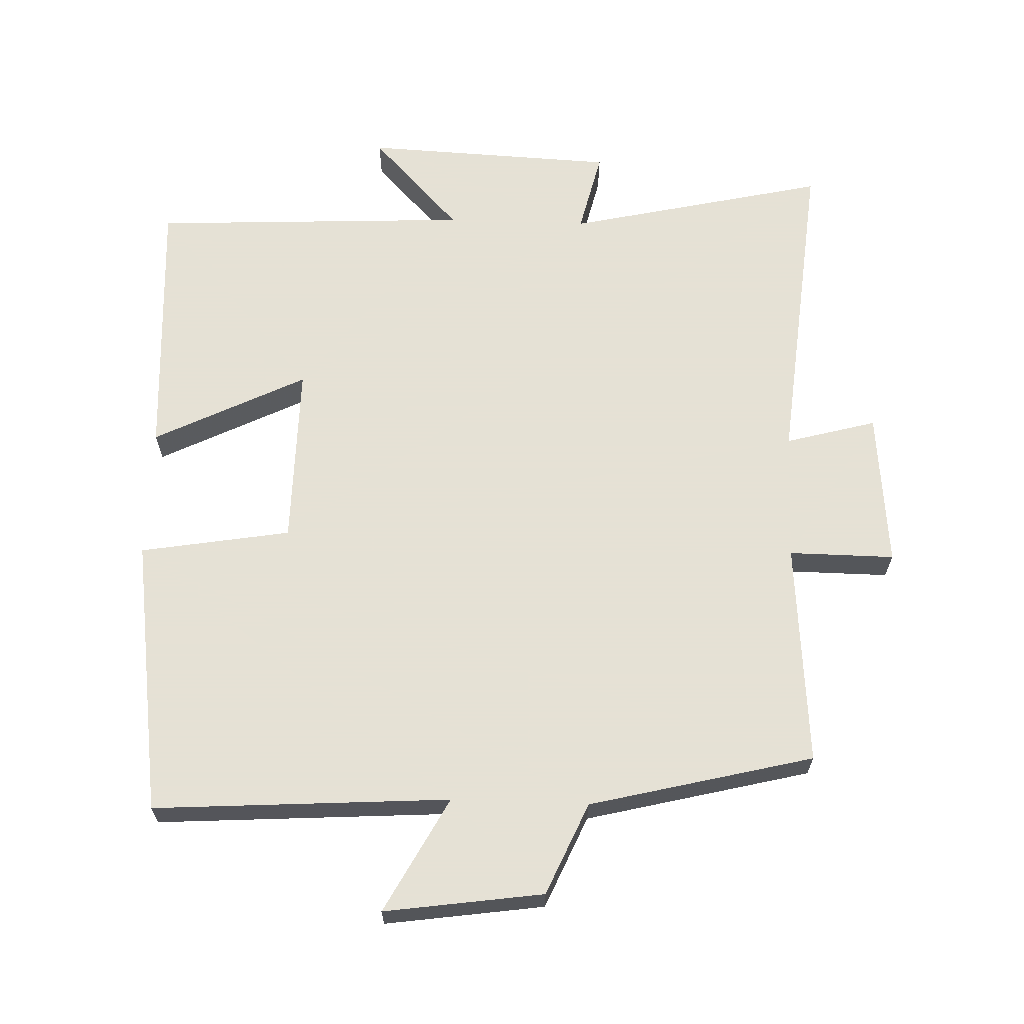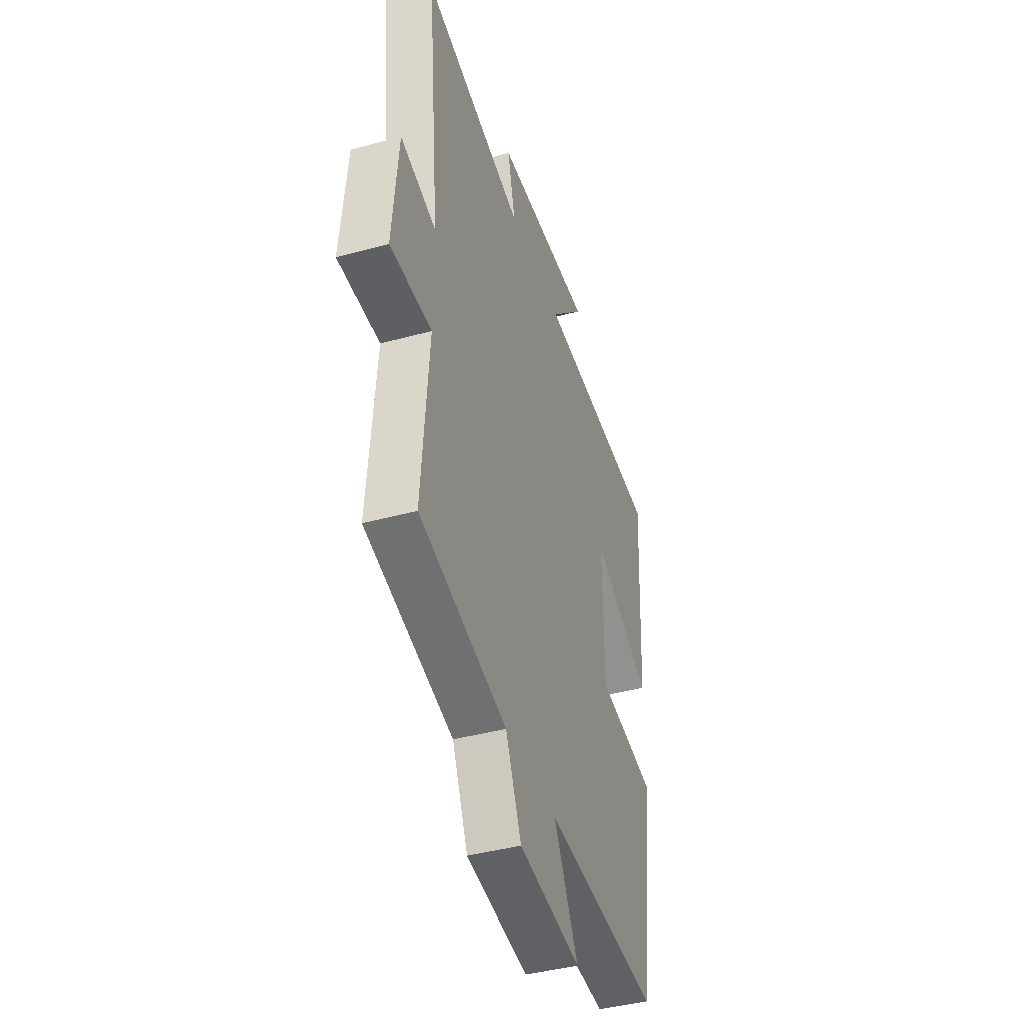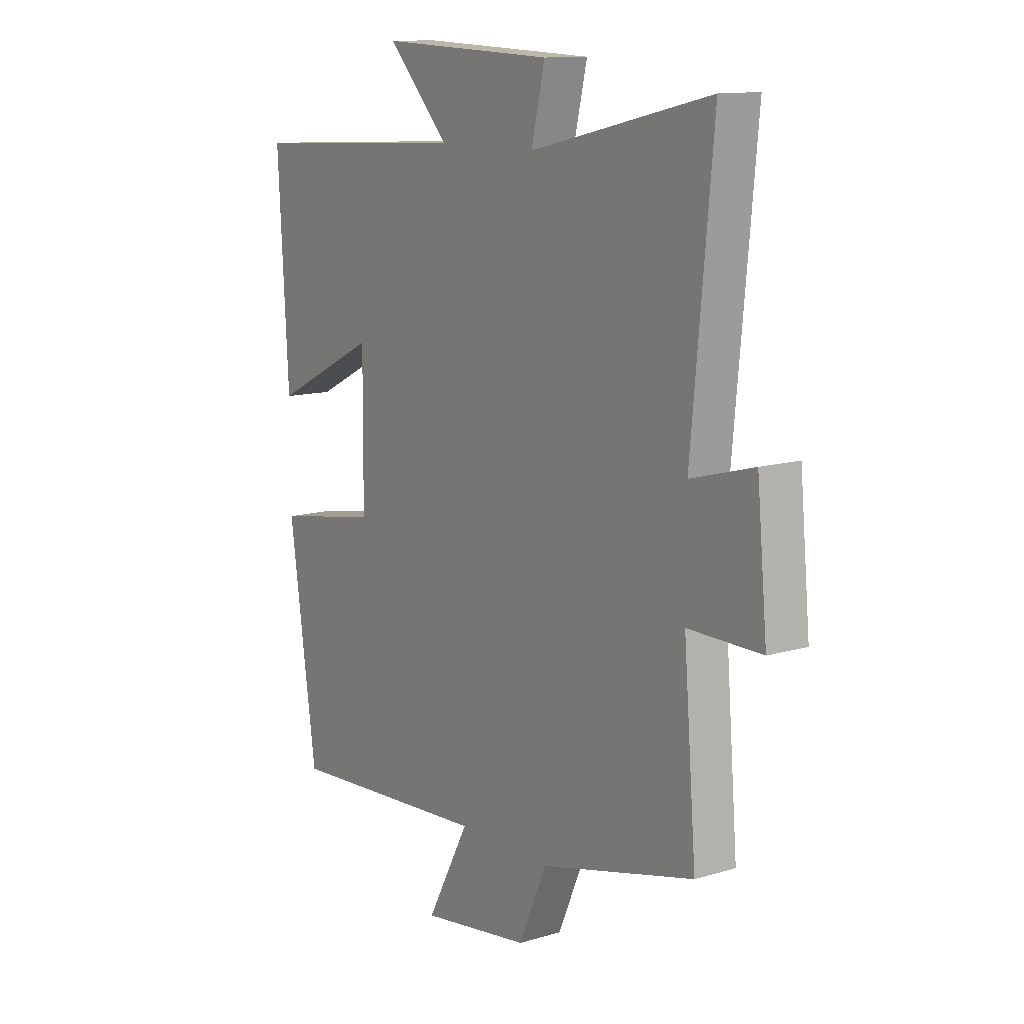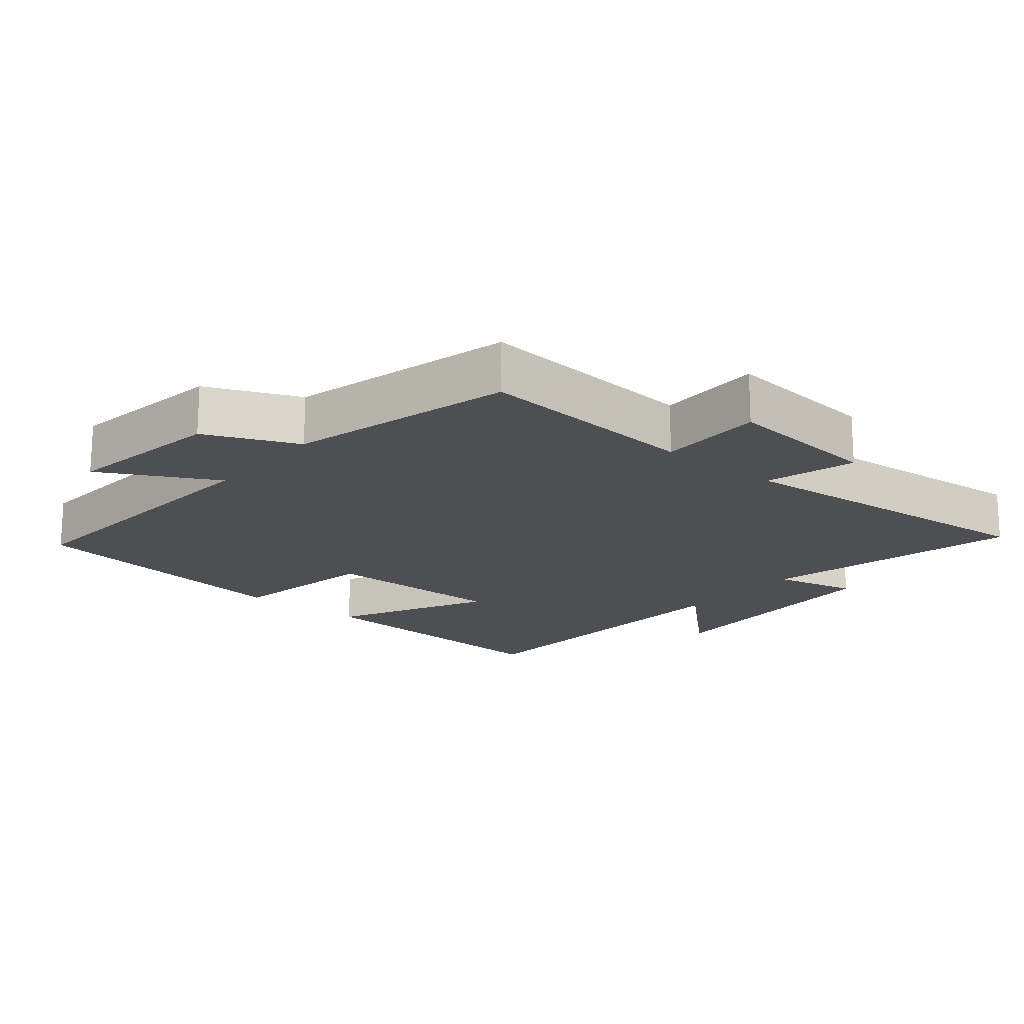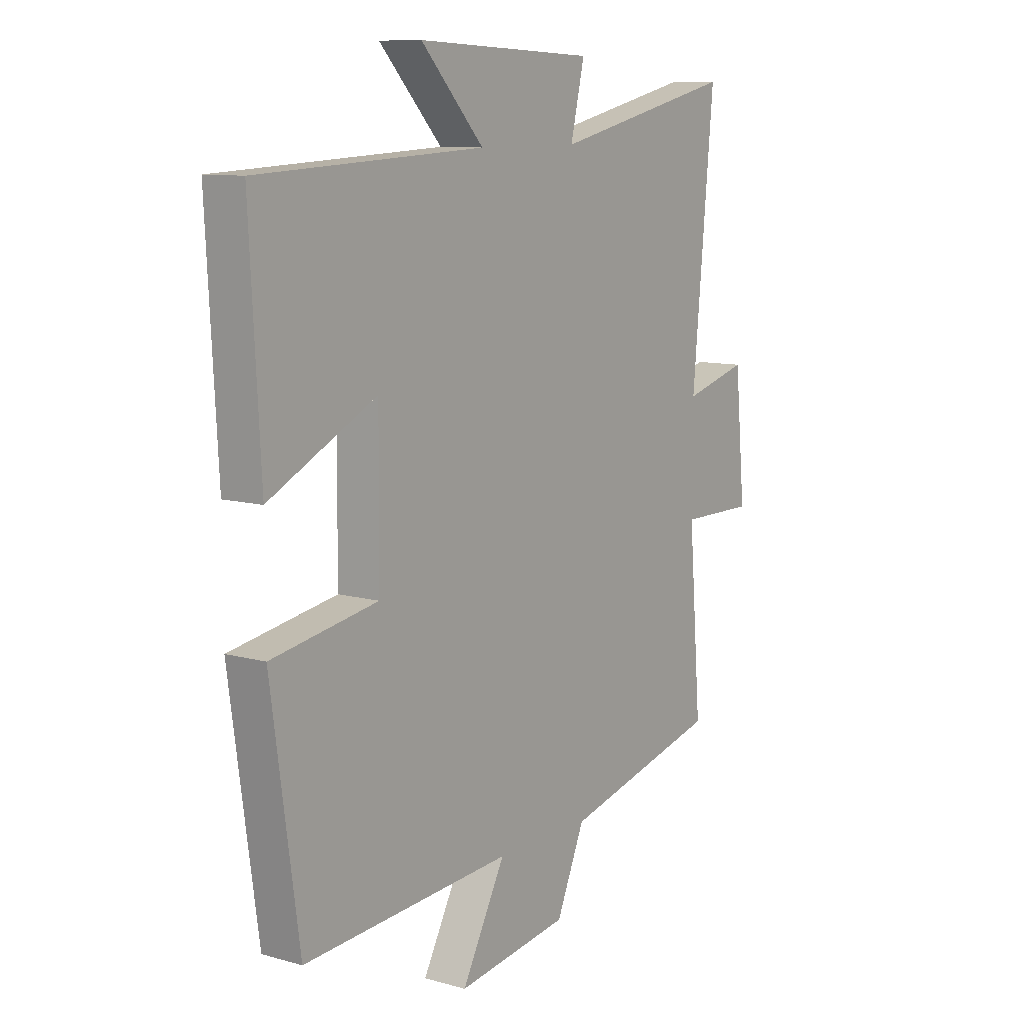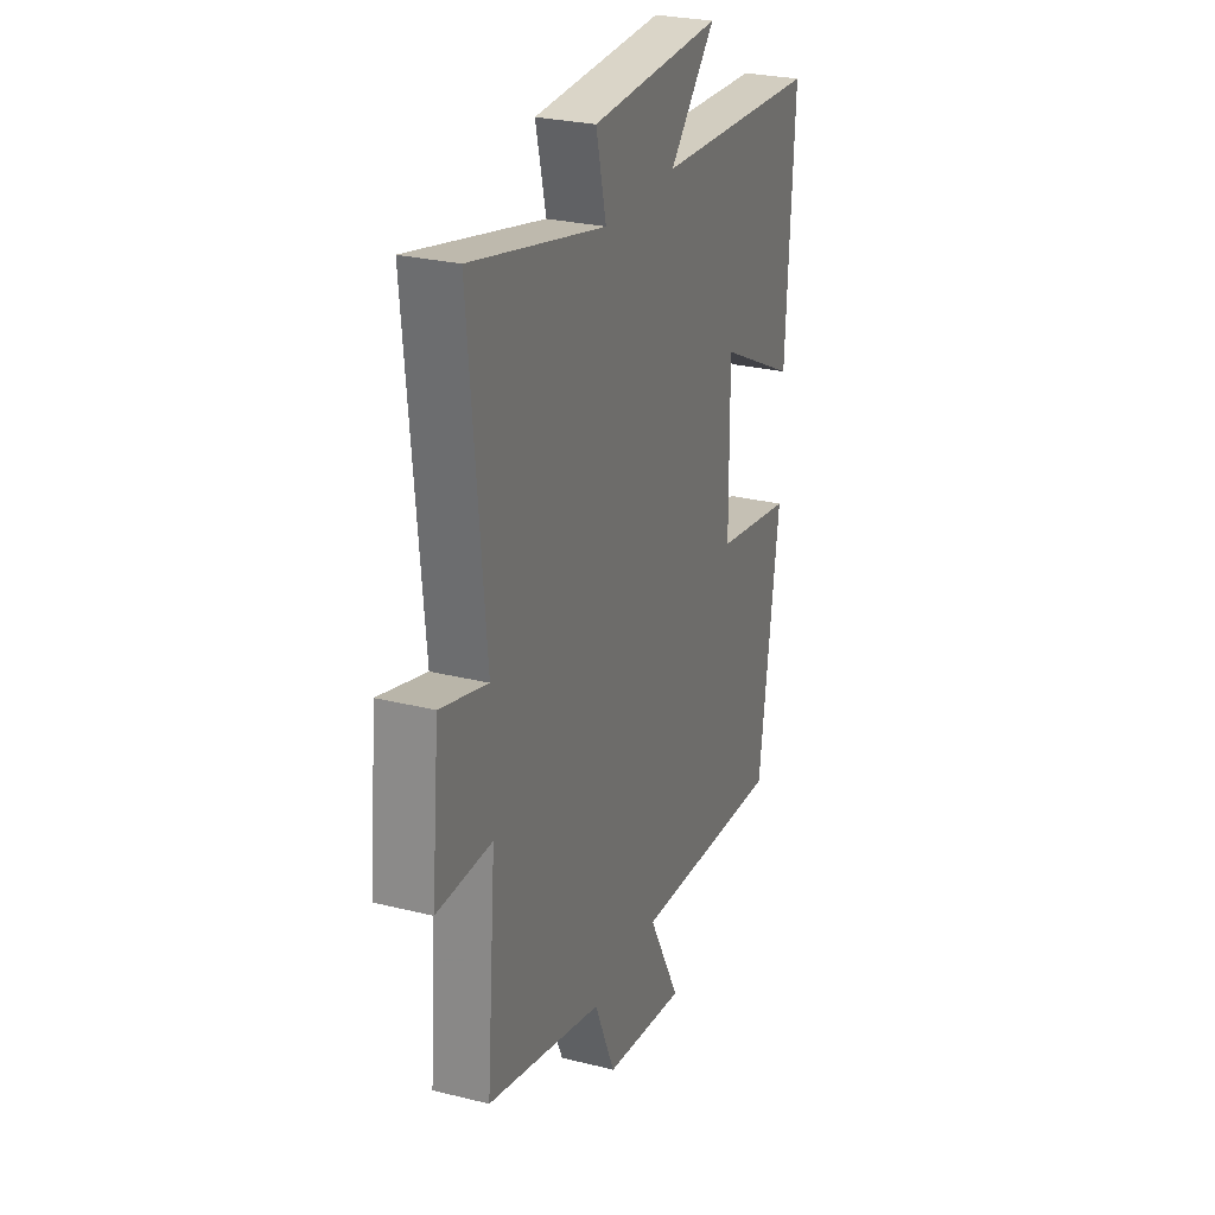
<metadata>
{"format":"obj","ext":"obj","renderer":"f3d","projection":"perspective","resolution":1024,"background":"white","views":[{"elev":64.9,"azim":-177.9,"up":"+Y"},{"elev":-42.0,"azim":-71.8,"up":"+Z"},{"elev":12.2,"azim":-125.2,"up":"+Z"},{"elev":-18.1,"azim":-129.8,"up":"+Y"},{"elev":10.0,"azim":125.7,"up":"+Z"},{"elev":27.0,"azim":-68.9,"up":"+Z"}]}
</metadata>
<code>
v 0.522 0.07 0.476
v 0.5 0.07 0.078
v 0.276 0.07 0.19
v 0.278 0.07 -0.08
v 0.5 0.07 -0.118
v 0.442 0.07 -0.529
v 0.005 0.07 -0.5
v 0.096 0.07 -0.67
v -0.138 0.07 -0.636
v -0.197 0.07 -0.5
v -0.527 0.07 -0.417
v -0.5 0.07 -0.086
v -0.656 0.07 -0.087
v -0.634 0.07 0.145
v -0.5 0.07 0.108
v -0.545 0.07 0.588
v -0.162 0.07 0.5
v -0.191 0.07 0.623
v 0.181 0.07 0.639
v 0.05 0.07 0.5
v 0.522 0 0.476
v 0.5 0 0.078
v 0.276 0 0.19
v 0.278 0 -0.08
v 0.5 0 -0.118
v 0.442 0 -0.529
v 0.005 0 -0.5
v 0.096 0 -0.67
v -0.138 0 -0.636
v -0.197 0 -0.5
v -0.527 0 -0.417
v -0.5 0 -0.086
v -0.656 0 -0.087
v -0.634 0 0.145
v -0.5 0 0.108
v -0.545 0 0.588
v -0.162 0 0.5
v -0.191 0 0.623
v 0.181 0 0.639
v 0.05 0 0.5
f 17 18 19 20
f 1 2 3
f 20 1 3
f 17 20 3
f 17 3 4
f 16 17 4
f 15 16 4
f 12 13 14 15
f 12 15 4
f 12 4 5
f 11 12 5
f 10 11 5
f 7 8 9 10
f 7 10 5
f 5 6 7
f 40 39 38 37
f 23 22 21
f 23 21 40
f 23 40 37
f 24 23 37
f 24 37 36
f 24 36 35
f 35 34 33 32
f 24 35 32
f 25 24 32
f 25 32 31
f 25 31 30
f 30 29 28 27
f 25 30 27
f 27 26 25
f 1 21 22 2
f 2 22 23 3
f 3 23 24 4
f 4 24 25 5
f 5 25 26 6
f 6 26 27 7
f 7 27 28 8
f 8 28 29 9
f 9 29 30 10
f 10 30 31 11
f 11 31 32 12
f 12 32 33 13
f 13 33 34 14
f 14 34 35 15
f 15 35 36 16
f 16 36 37 17
f 17 37 38 18
f 18 38 39 19
f 19 39 40 20
f 20 40 21 1

</code>
